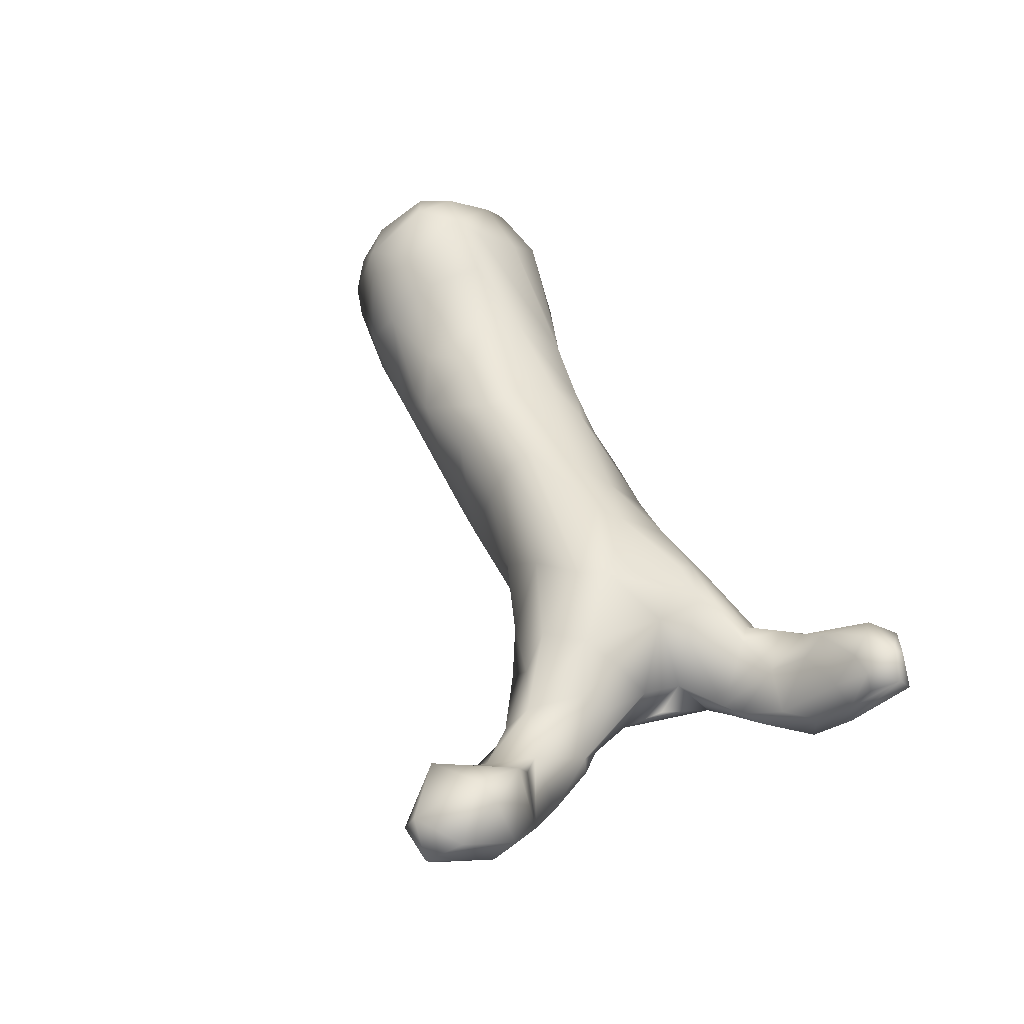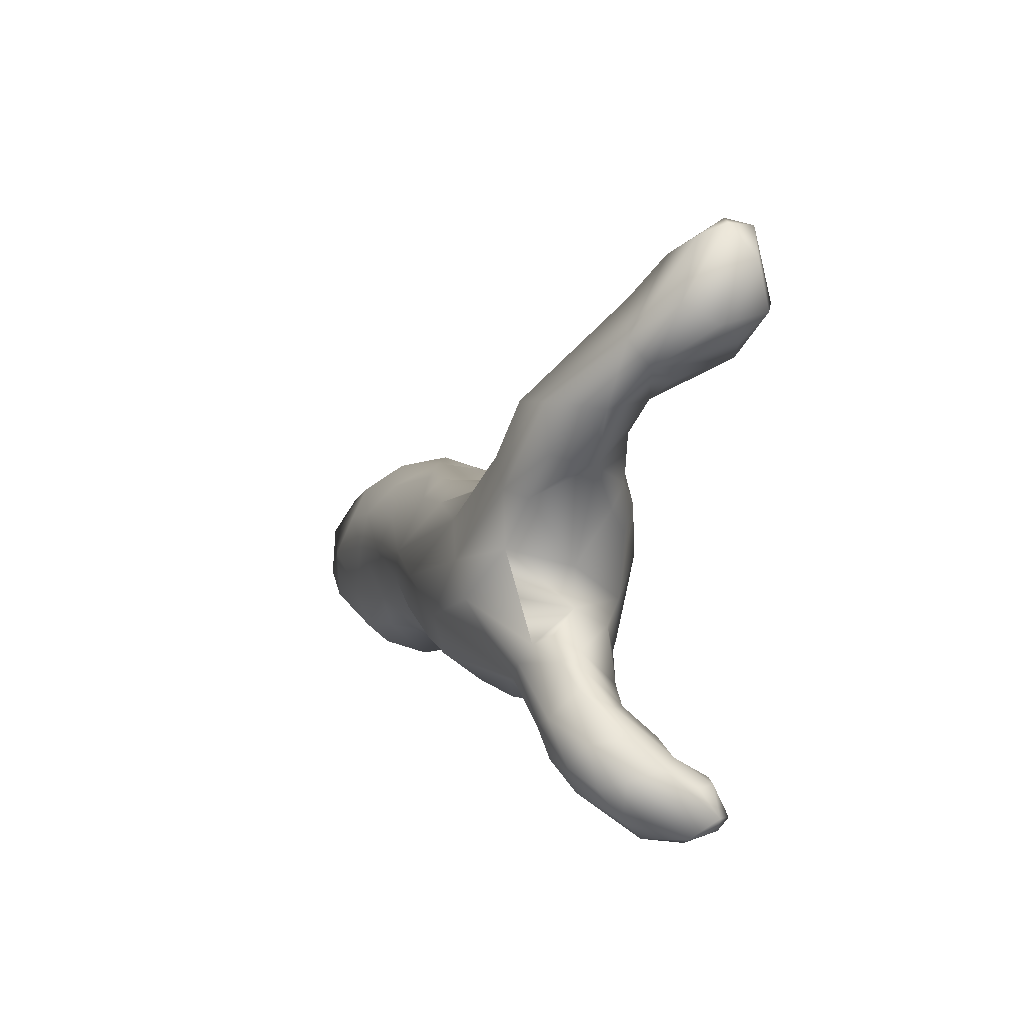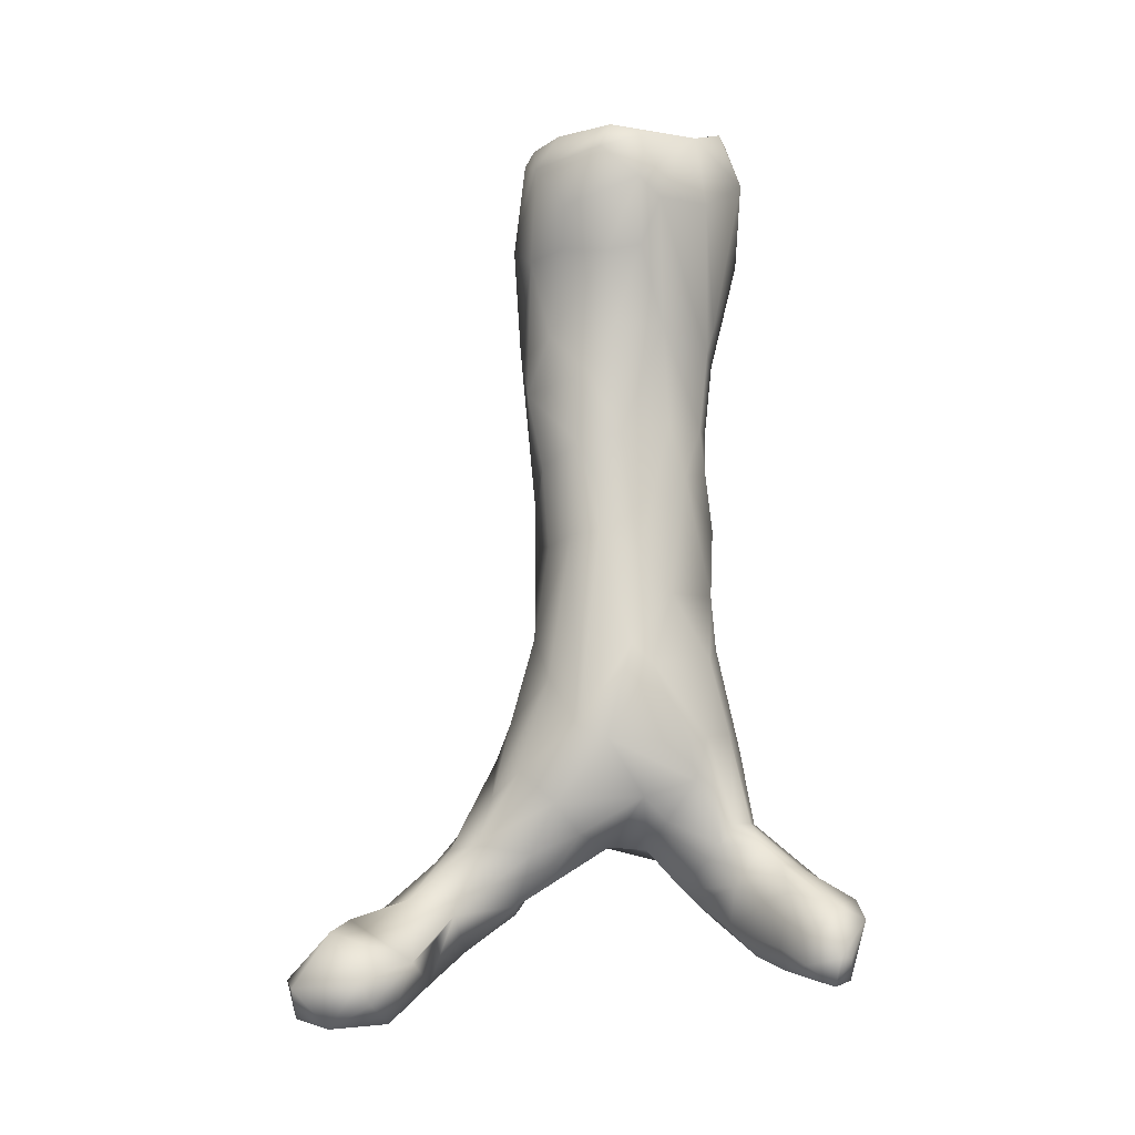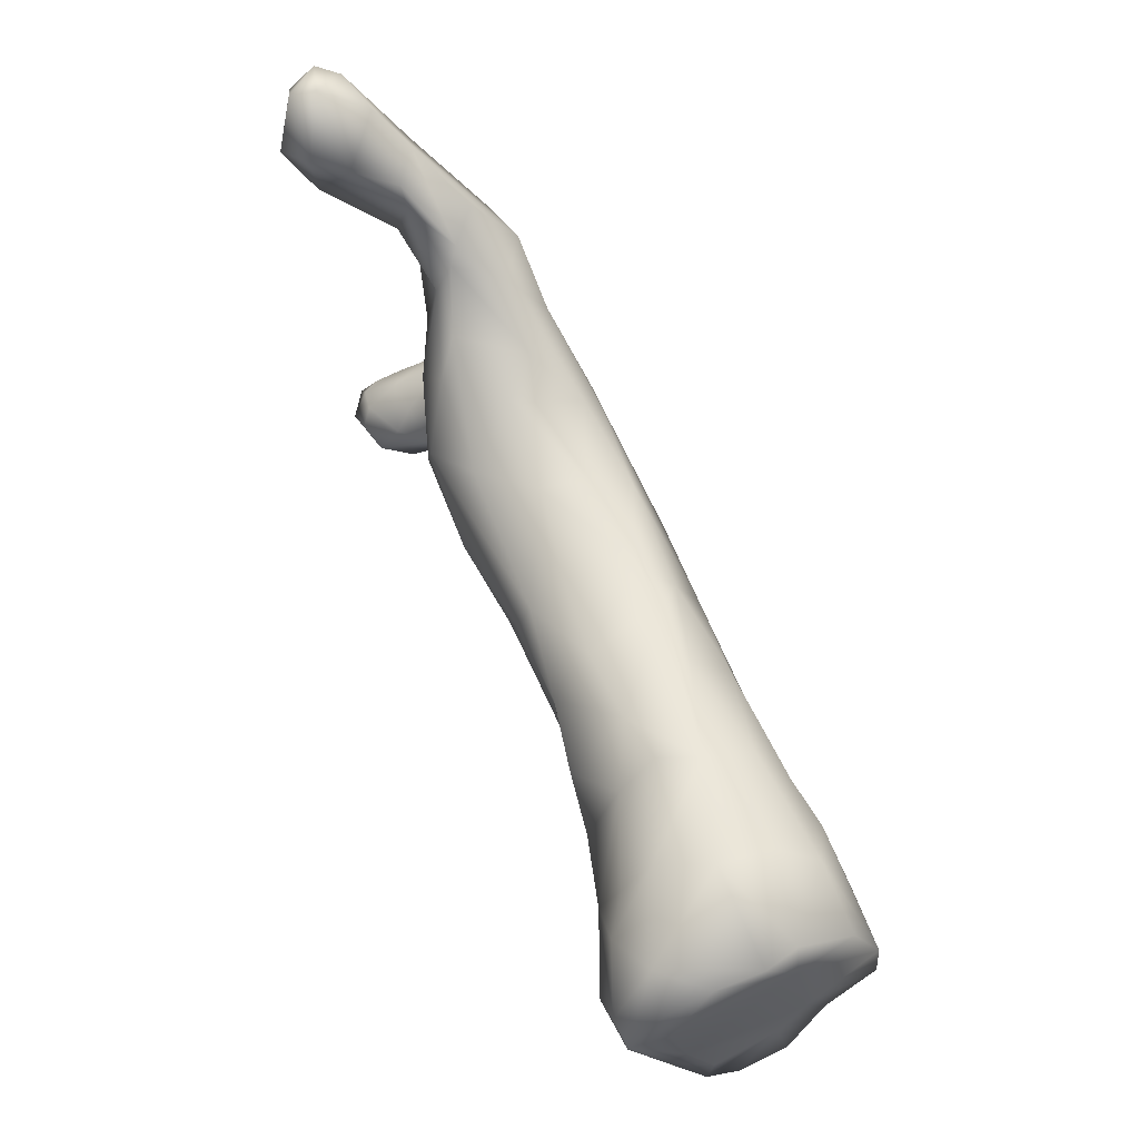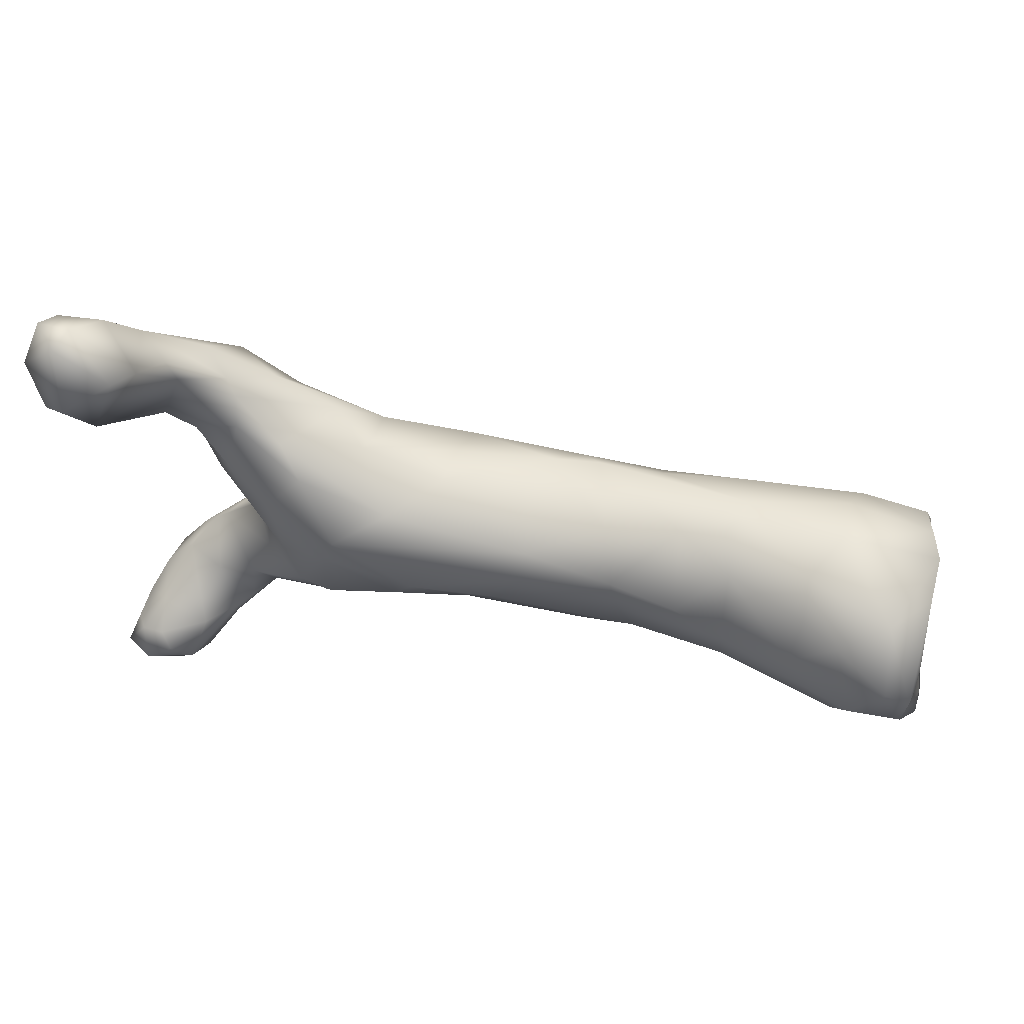
<metadata>
{"format":"obj","ext":"obj","renderer":"f3d","projection":"perspective","resolution":1024,"background":"white","views":[{"elev":47.2,"azim":67.7,"up":"+Y"},{"elev":3.4,"azim":76.9,"up":"+Z"},{"elev":77.8,"azim":88.4,"up":"+Y"},{"elev":59.9,"azim":-111.1,"up":"+Z"},{"elev":50.9,"azim":-167.6,"up":"+Z"}]}
</metadata>
<code>
o lod0.002_Circle.002_Circle.003
v 0.2315 0.02238 -0.1615
v 0.212 0.04002 -0.1626
v 0.2702 0.04347 -0.155
v 0.2547 0.06886 -0.1535
v 0.2547 0.07655 -0.1446
v 0.2419 0.06632 -0.1194
v 0.2591 0.06392 -0.1209
v 0.2333 0.07408 -0.1315
v 0.2271 0.05423 -0.167
v 0.2169 0.06585 -0.1459
v 0.1844 0.03065 -0.1103
v 0.2119 0.03994 -0.0964
v 0.211 0.05772 -0.1223
v 0.1991 0.01857 -0.07619
v 0.1862 0.02464 -0.1246
v 0.1692 0.02421 -0.09709
v 0.1994 0.02023 -0.1442
v 0.2059 0.0523 -0.1122
v 0.1509 0.004819 -0.09067
v 0.1954 -0.01387 -0.1286
v 0.0917 -0.01286 -0.08625
v 0.08908 0.05922 0.01713
v 0.03307 0.05353 -0.01876
v 0.09377 0.04423 -0.04447
v 0.1202 0.03446 -0.04857
v 0.1491 0.02209 -0.02655
v 0.08769 0.03292 -0.05873
v 0.1505 -0.006897 -0.09443
v 0.1678 0.02285 -0.06596
v 0.1517 0.01786 -0.07781
v 0.1659 -0.03244 -0.0947
v 0.1308 -0.04533 -0.06645
v 0.1242 -0.02949 -0.08092
v 0.0831 0.006956 -0.07743
v 0.05711 -0.04863 -0.07661
v 0.02443 0.006244 -0.06502
v -0.01933 -0.04528 -0.06487
v -0.3155 -0.05774 -0.09133
v -0.3056 -0.02431 -0.1018
v -0.3329 0.04618 -0.07465
v -0.3282 0.07639 -0.0371
v -0.242 0.005743 -0.07918
v -0.2912 -0.08984 -0.04366
v -0.3007 -0.07825 -0.07354
v -0.2415 -0.06665 -0.06716
v -0.2201 -0.02193 -0.07835
v -0.164 -0.02563 -0.07104
v -0.2194 -0.07776 -0.04075
v -0.2224 0.008835 -0.07303
v -0.1597 0.02875 -0.03933
v -0.1599 0.00574 -0.06505
v -0.1823 -0.05865 -0.06262
v -0.1209 -0.06085 -0.05686
v -0.1528 -0.0497 -0.06754
v -0.02378 0.03094 -0.03644
v -0.08371 -0.02054 -0.07338
v -0.1183 0.02203 -0.05066
v -0.02883 -0.01202 -0.06923
v -0.127 -0.01337 -0.06919
v -0.121 -0.08278 -0.0159
v -0.06129 -0.08326 -0.03271
v -0.01873 -0.0898 -0.003652
v -0.006943 -0.07738 -0.05042
v -0.04193 -0.06199 -0.05587
v 0.06488 -0.08767 -0.0255
v 0.03809 -0.07393 -0.05767
v 0.00831 -0.06715 -0.06168
v 0.01291 -0.0154 -0.07169
v 0.09628 -0.03407 -0.08313
v 0.2291 0.003537 -0.07152
v 0.2203 -0.01781 -0.06066
v 0.1979 -0.01076 -0.03746
v 0.2076 -0.01318 -0.04694
v 0.215 -0.0379 -0.08045
v 0.2047 -0.03404 -0.11
v 0.1994 -0.02487 -0.04484
v 0.198 -0.04148 -0.08751
v 0.1524 -0.0474 -0.06133
v 0.1816 -0.02542 -0.02823
v 0.165 -0.04656 -0.04928
v 0.1778 -0.03969 -0.03493
v 0.2454 0.0409 -0.1045
v 0.245 -0.01841 -0.0937
v 0.2748 0.06373 -0.1409
v 0.2581 0.004744 -0.1169
v 0.267 0.05128 -0.1216
v 0.262 0.02976 -0.1098
v 0.2506 0.003876 -0.1444
v 0.2501 0.01037 -0.09003
v 0.2476 -0.01247 -0.1232
v 0.2303 -0.02812 -0.1117
v 0.219 -0.0194 -0.1307
v 0.1626 0.0212 0.1176
v 0.1344 -0.05549 0.09346
v 0.2077 -0.002367 0.08868
v 0.1576 0.03167 0.03955
v 0.1315 0.03558 -0.009372
v 0.2601 0.003633 0.173
v 0.01844 0.05651 -0.003462
v 0.06866 -0.00102 0.08996
v 0.1098 0.03748 0.08335
v -0.06756 0.009613 0.05713
v 0.1577 -0.05539 0.0716
v 0.145 -0.02856 0.1281
v 0.2148 0.03234 0.134
v 0.2404 -0.004379 0.1277
v 0.2094 -0.03885 0.1323
v 0.195 -0.01853 0.1609
v 0.2644 0.01892 0.1538
v 0.2493 0.08016 0.1616
v 0.2735 0.07522 0.1714
v -0.3858 -0.03375 0.0252
v 0.2589 0.06935 0.2525
v 0.2621 0.1009 0.1974
v 0.2327 0.0452 0.1477
v 0.2492 0.03333 0.2289
v 0.2863 0.06279 0.2471
v 0.2657 0.08766 0.2473
v -0.3859 -0.09851 -0.03198
v -0.1155 -0.04607 0.06729
v 0.1651 -0.005912 0.0174
v -0.385 0.05575 -0.0671
v -0.1844 -0.08799 0.003311
v 0.1323 -0.07753 -0.006872
v 0.2789 0.09345 0.1907
v -0.008324 -0.06752 0.05337
v -0.2389 -0.06427 0.05562
v 0.000543 -0.03429 0.06649
v -0.257 -0.08523 0.0307
v -0.39 -0.005604 0.06811
v -0.07063 0.03664 0.03962
v -0.09402 -0.08616 0.009525
v -0.3862 -0.06379 -0.0692
v 0.1838 0.01499 0.05788
v -0.1668 -0.04645 0.06658
v 0.1729 0.000778 0.1487
v 0.2786 0.04535 0.2396
v -0.36 0.06124 0.05881
v 0.202 0.02657 0.1685
v -0.0983 -0.06432 0.05254
v -0.2338 0.05615 0.000947
v 0.1094 -0.07996 0.01867
v 0.209 0.02856 0.1879
v -0.07851 -0.04163 0.06784
v -0.341 0.08845 -0.02056
v -0.1635 -0.07893 0.03247
v -0.0512 0.0455 -0.01143
v -0.2392 -0.02419 0.07574
v 0.002707 0.000638 0.06978
v 0.1712 0.02761 0.07558
v -0.3901 -0.0439 -0.03815
v -0.2254 0.003916 0.0692
v -0.1495 0.0432 -0.001415
v 0.2171 0.06192 0.2082
v 0.06681 -0.05816 0.06535
v 0.09372 -0.02733 0.1023
v -0.3662 0.08957 0.009192
v -0.39 0.05788 0.00523
v 0.1679 -0.007225 -0.0113
v -0.07095 0.04612 0.01806
v 0.1285 0.02119 0.105
v 0.06958 -0.07304 0.04521
v 0.1796 -0.04272 0.06593
v -0.1416 0.04559 0.03138
v -0.3152 -0.04369 0.07084
v 0.2265 0.08728 0.2196
v 0.2851 0.032 0.1954
v -0.3979 -0.0312 -0.09147
v -0.3789 -0.07729 0.03665
v 0.2945 0.08081 0.222
v -0.2929 0.06784 -0.02087
v -0.2347 0.04237 -0.03721
v 0.07976 0.05939 0.03882
v 0.06385 -0.02247 0.08533
v -0.3827 -0.03171 0.06788
v -0.2935 0.03284 0.06501
v -0.2886 0.06923 0.005635
v 0.1349 0.04508 0.05774
v -0.3768 -0.02037 -0.1069
v -0.1951 0.05374 0.02339
v 0.04057 0.03864 0.05958
v -0.378 0.08305 -0.02704
v -0.2326 0.03299 0.05205
v -0.1901 0.0126 0.07046
v -0.3854 -0.09579 0.006786
v -0.2956 -0.0926 0.02515
v -0.3264 -0.07536 0.04876
v -0.315 -0.00275 0.07846
v -0.2952 0.05626 0.04001
v 0.1655 0.007909 0.138
v 0.1584 -0.05441 0.03023
v -0.1307 0.01508 0.06019
v 0.1779 -0.04877 0.1328
v 0.2307 0.01246 0.2011
v 0.1955 0.02319 0.1109
v -0.3934 -0.02313 -0.06076
v 0.2136 -0.01222 0.0899
v -0.3976 0.02531 -0.06811
v 0.2919 0.05568 0.1814
v 0.204 -0.0346 0.09687
v -0.2558 -0.09212 0.00138
v -0.4006 0.006047 -0.09442
v 0.1588 -0.04973 -0.003416
v -0.3982 0.03008 -0.08857
v -0.3623 0.01019 -0.106
v -0.324 0.07449 0.03701
v -0.3329 -0.1017 -0.00964
v -0.3882 0.02995 0.06035
v -0.3499 -0.07165 -0.07787
v -0.3443 -0.09812 -0.04936
v -0.3861 0.06252 0.04085
v -0.3852 0.08609 0.000405
v -0.3917 0.04404 -0.04192
f 5 84 4
f 4 84 3
f 18 6 13
f 6 18 82
f 7 5 8
f 8 6 7
f 1 9 3
f 3 9 4
f 2 9 1
f 5 4 9
f 5 9 10
f 5 10 8
f 6 8 13
f 18 11 12
f 14 11 16
f 11 14 12
f 2 17 15
f 15 10 2
f 9 2 10
f 13 8 10
f 10 11 18
f 10 18 13
f 15 11 10
f 17 2 1
f 22 24 23
f 25 24 22
f 23 36 55
f 16 30 29
f 29 27 25
f 19 16 15
f 29 14 16
f 29 25 26
f 16 19 30
f 26 25 97
f 33 28 31
f 19 34 30
f 25 27 24
f 27 30 34
f 23 24 27
f 34 36 27
f 21 36 34
f 21 68 36
f 205 39 179
f 172 49 41
f 41 49 40
f 40 42 205
f 49 42 40
f 39 205 42
f 43 44 48
f 45 44 38
f 45 39 46
f 46 47 52
f 48 45 52
f 48 52 53
f 38 39 45
f 46 42 49
f 54 53 52
f 52 47 54
f 47 46 51
f 57 51 50
f 50 55 57
f 51 59 47
f 58 57 55
f 57 58 56
f 59 51 57
f 53 54 56
f 37 53 56
f 56 54 59
f 62 60 61
f 53 64 61
f 61 63 62
f 63 61 64
f 64 53 37
f 60 53 61
f 56 58 37
f 63 65 62
f 35 66 67
f 63 66 65
f 63 64 67
f 66 63 67
f 68 35 37
f 21 35 68
f 36 68 58
f 67 37 35
f 58 55 36
f 64 37 67
f 58 68 37
f 29 30 27
f 28 20 31
f 34 19 28
f 21 28 33
f 34 28 21
f 69 33 32
f 21 33 69
f 78 32 33
f 89 71 83
f 14 72 73
f 74 71 76
f 71 70 73
f 76 71 73
f 74 75 91
f 74 77 75
f 77 31 75
f 78 31 77
f 77 74 80
f 73 72 76
f 33 31 78
f 78 77 80
f 79 81 76
f 72 79 76
f 74 76 80
f 81 80 76
f 73 70 14
f 70 12 14
f 71 74 83
f 70 82 12
f 89 70 71
f 87 89 83
f 84 7 86
f 5 7 84
f 7 6 82
f 86 7 87
f 7 82 87
f 85 3 84
f 88 1 3
f 88 3 85
f 87 82 89
f 84 86 87
f 90 83 91
f 89 82 70
f 87 85 84
f 83 90 85
f 91 75 92
f 92 88 90
f 74 91 83
f 90 91 92
f 90 88 85
f 85 87 83
f 111 110 125
f 15 28 19
f 159 26 97
f 152 176 148
f 112 151 185
f 97 25 22
f 143 194 154
f 145 171 41
f 100 181 149
f 140 146 132
f 126 155 128
f 140 132 126
f 60 132 123
f 102 144 149
f 41 171 172
f 142 65 124
f 104 155 94
f 126 132 162
f 177 183 141
f 152 183 176
f 127 148 165
f 147 153 164
f 95 163 121
f 161 181 100
f 62 142 162
f 183 180 141
f 105 95 195
f 118 114 166
f 136 143 139
f 166 110 154
f 150 195 95
f 123 146 129
f 113 166 154
f 111 199 109
f 170 118 117
f 117 118 113
f 202 196 204
f 98 193 107
f 139 154 110
f 93 139 105
f 167 109 199
f 111 109 110
f 62 65 142
f 79 159 81
f 199 170 117
f 124 80 81
f 115 110 109
f 154 116 113
f 184 148 120
f 98 106 109
f 94 155 162
f 194 108 193
f 144 120 140
f 205 202 204
f 1 20 17
f 82 18 12
f 20 1 92
f 153 180 164
f 88 92 1
f 190 136 139
f 20 92 75
f 72 14 29
f 176 206 138
f 20 75 31
f 22 99 173
f 17 20 28
f 124 191 142
f 191 163 103
f 212 182 122
f 124 81 191
f 17 28 15
f 188 165 148
f 102 149 131
f 126 162 155
f 156 174 155
f 144 126 128
f 178 97 22
f 128 100 149
f 99 55 147
f 176 183 189
f 55 50 147
f 135 146 140
f 147 50 153
f 167 117 137
f 179 39 38
f 98 167 137
f 44 209 38
f 81 203 191
f 182 157 145
f 180 184 164
f 51 46 49
f 159 191 203
f 99 23 55
f 169 187 175
f 131 149 181
f 179 209 133
f 120 148 135
f 206 157 138
f 122 198 213
f 168 133 196
f 196 202 168
f 208 138 211
f 112 213 151
f 156 155 104
f 156 190 161
f 213 198 196
f 177 145 206
f 46 52 45
f 119 209 210
f 149 144 128
f 150 134 96
f 188 138 130
f 81 159 203
f 131 192 102
f 135 140 120
f 212 138 157
f 205 122 40
f 177 206 189
f 165 188 175
f 187 169 185
f 119 207 185
f 38 209 179
f 185 186 187
f 181 101 173
f 119 210 207
f 187 165 175
f 160 99 147
f 206 145 157
f 171 145 177
f 186 185 207
f 93 190 139
f 197 200 163
f 93 105 195
f 101 93 178
f 104 190 156
f 95 197 163
f 108 104 193
f 178 173 101
f 101 181 161
f 118 170 114
f 111 125 199
f 143 136 194
f 142 94 162
f 198 204 196
f 170 125 114
f 167 199 117
f 105 110 115
f 212 158 211
f 202 179 168
f 159 97 121
f 116 137 113
f 98 137 116
f 161 93 101
f 105 115 109
f 199 125 170
f 193 104 94
f 192 184 120
f 106 200 197
f 167 98 109
f 106 197 95
f 150 178 93
f 72 29 26
f 106 98 107
f 174 128 155
f 53 60 48
f 144 102 192
f 204 198 122
f 178 22 173
f 148 184 152
f 164 184 192
f 129 146 127
f 139 143 154
f 98 116 194
f 113 137 117
f 125 110 114
f 200 106 107
f 105 106 95
f 150 96 178
f 174 156 100
f 130 175 188
f 121 97 96
f 48 60 123
f 15 16 11
f 193 94 103
f 103 163 200
f 72 159 79
f 166 114 110
f 21 69 35
f 78 65 66
f 122 213 212
f 35 32 66
f 35 69 32
f 78 66 32
f 124 78 80
f 48 201 43
f 104 108 136
f 156 161 100
f 62 162 132
f 132 146 123
f 100 128 174
f 126 144 140
f 130 208 112
f 56 59 57
f 183 184 180
f 182 212 157
f 47 59 54
f 78 124 65
f 110 105 139
f 123 201 48
f 132 60 62
f 43 207 210
f 96 134 121
f 72 26 159
f 127 135 148
f 148 176 188
f 45 48 44
f 46 39 42
f 186 201 129
f 129 127 187
f 95 121 134
f 119 133 209
f 184 183 152
f 187 186 129
f 187 127 165
f 44 43 210
f 160 147 164
f 96 97 178
f 210 209 44
f 161 190 93
f 136 108 194
f 41 122 145
f 107 103 200
f 191 121 163
f 193 103 107
f 131 160 164
f 192 120 144
f 195 150 93
f 190 104 136
f 133 168 179
f 134 150 95
f 138 188 176
f 202 205 179
f 158 212 213
f 208 130 138
f 169 112 185
f 27 36 23
f 99 22 23
f 208 158 112
f 119 151 133
f 133 151 196
f 146 135 127
f 145 122 182
f 181 173 131
f 207 201 186
f 119 185 151
f 180 153 141
f 138 212 211
f 175 130 112
f 211 158 208
f 207 43 201
f 160 131 173
f 164 192 131
f 142 103 94
f 41 40 122
f 142 191 103
f 159 121 191
f 109 106 105
f 177 141 171
f 172 51 49
f 51 172 50
f 141 153 172
f 172 171 141
f 189 183 177
f 172 153 50
f 176 189 206
f 213 112 158
f 194 193 98
f 196 151 213
f 122 205 204
f 194 116 154
f 112 169 175
f 99 160 173
f 201 123 129
f 113 118 166

</code>
